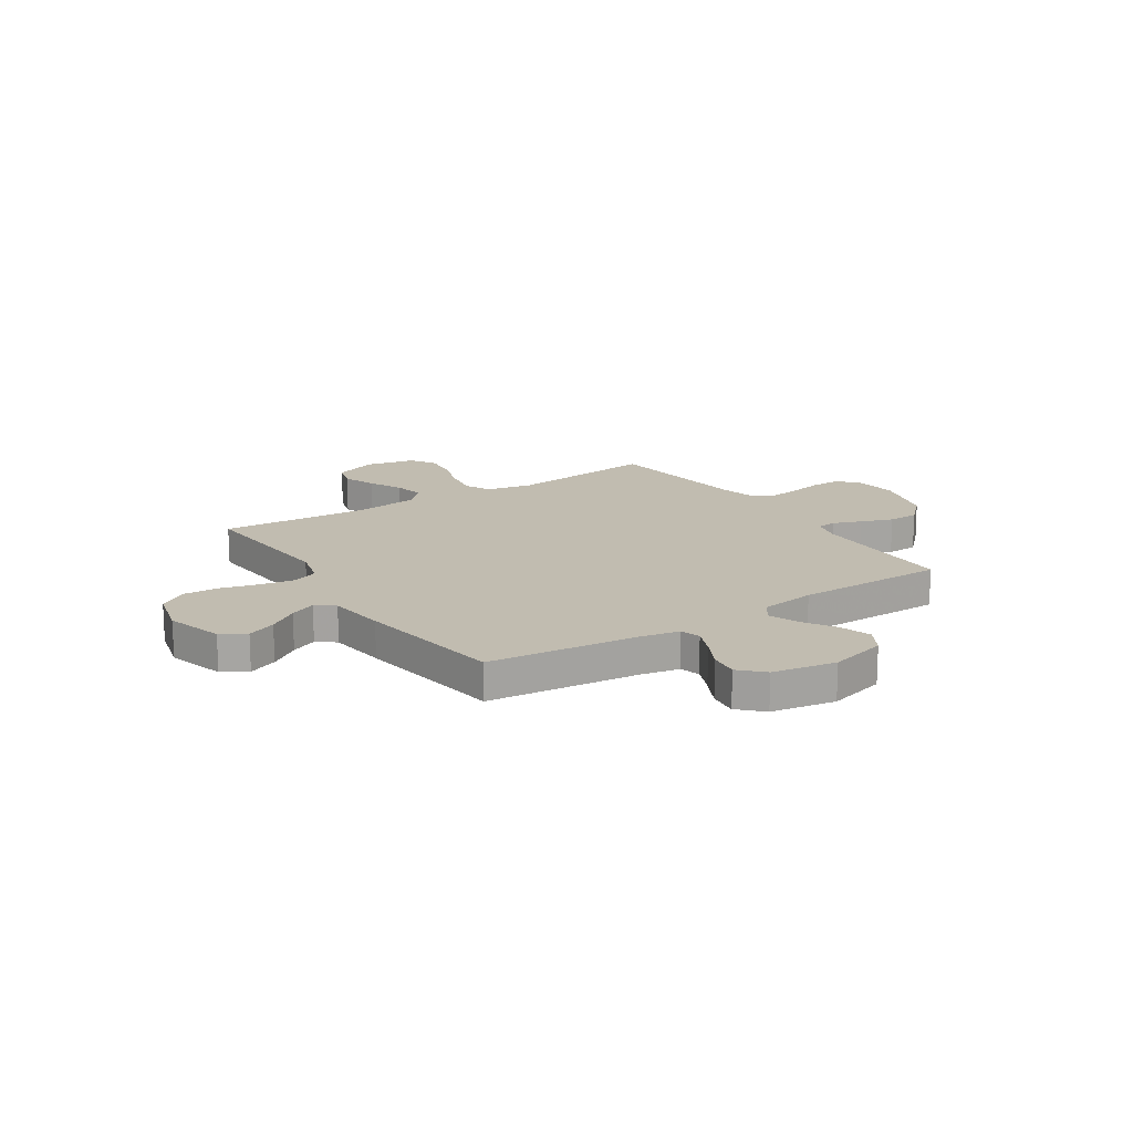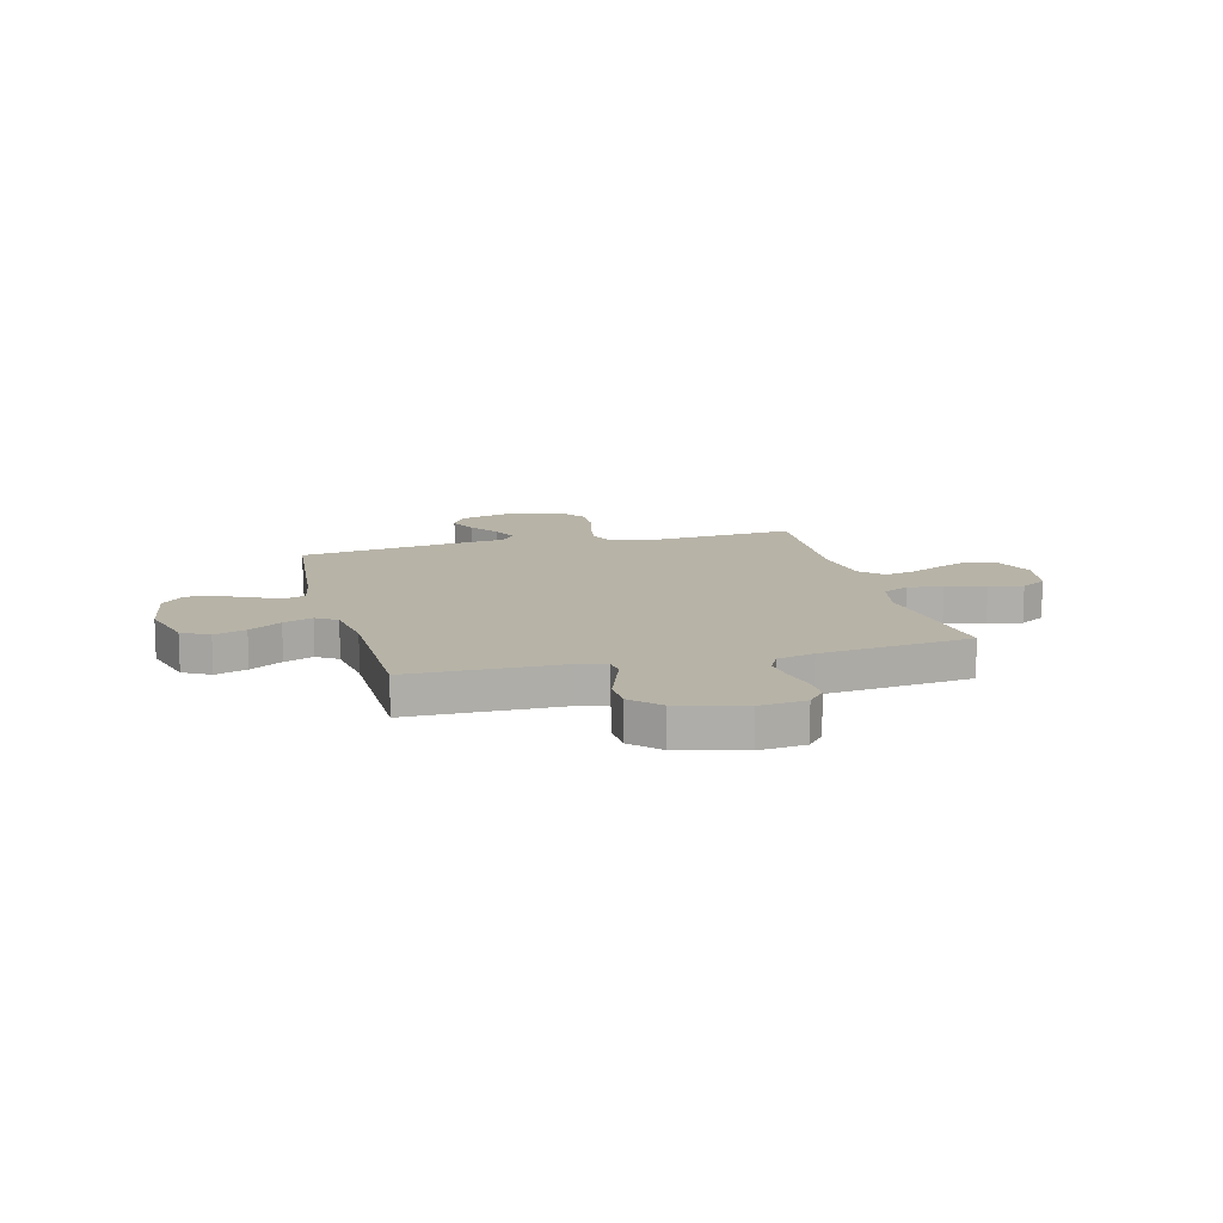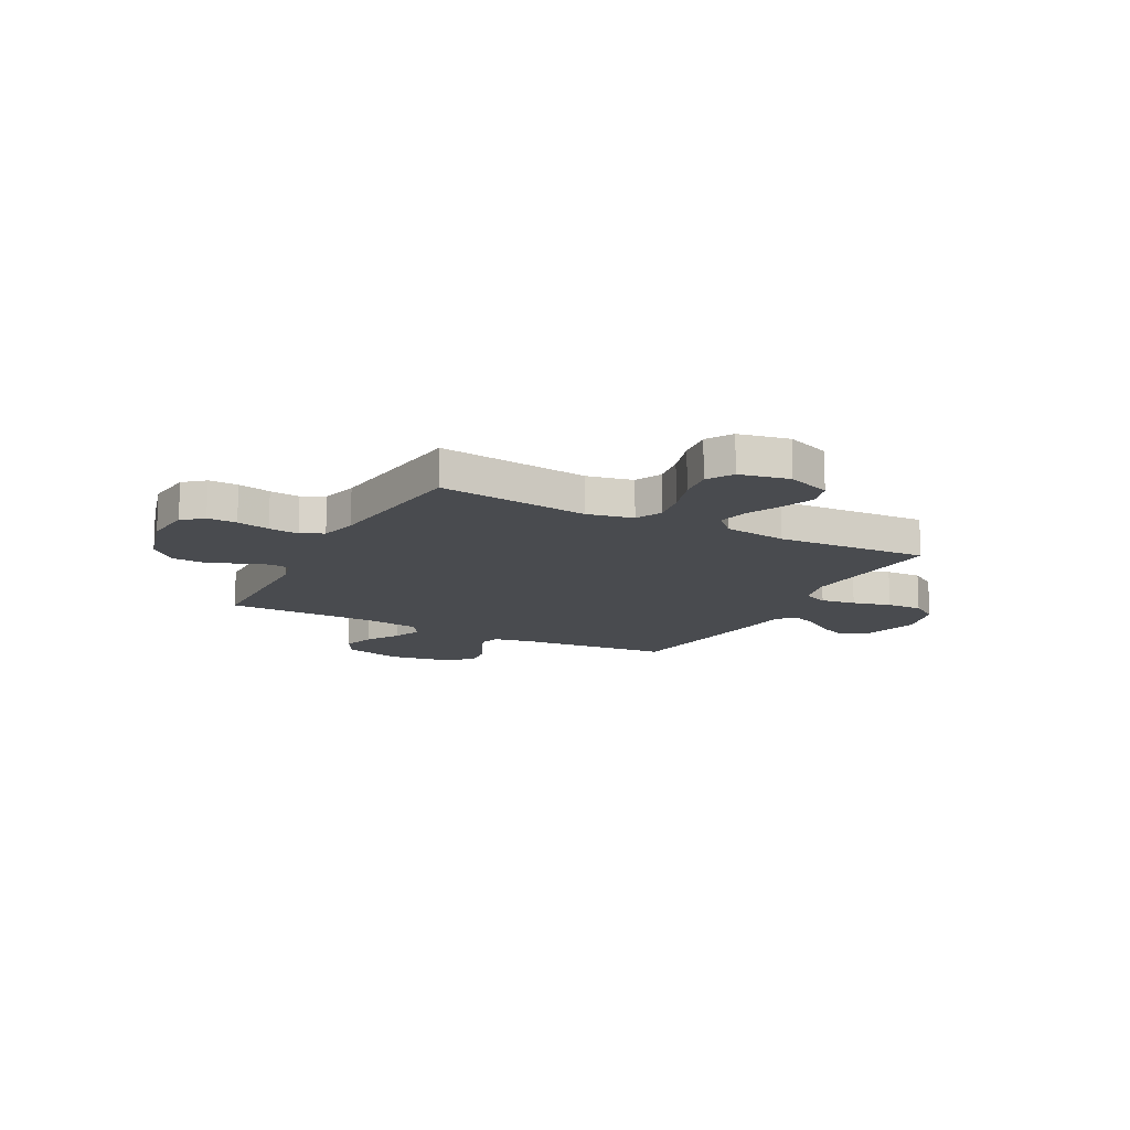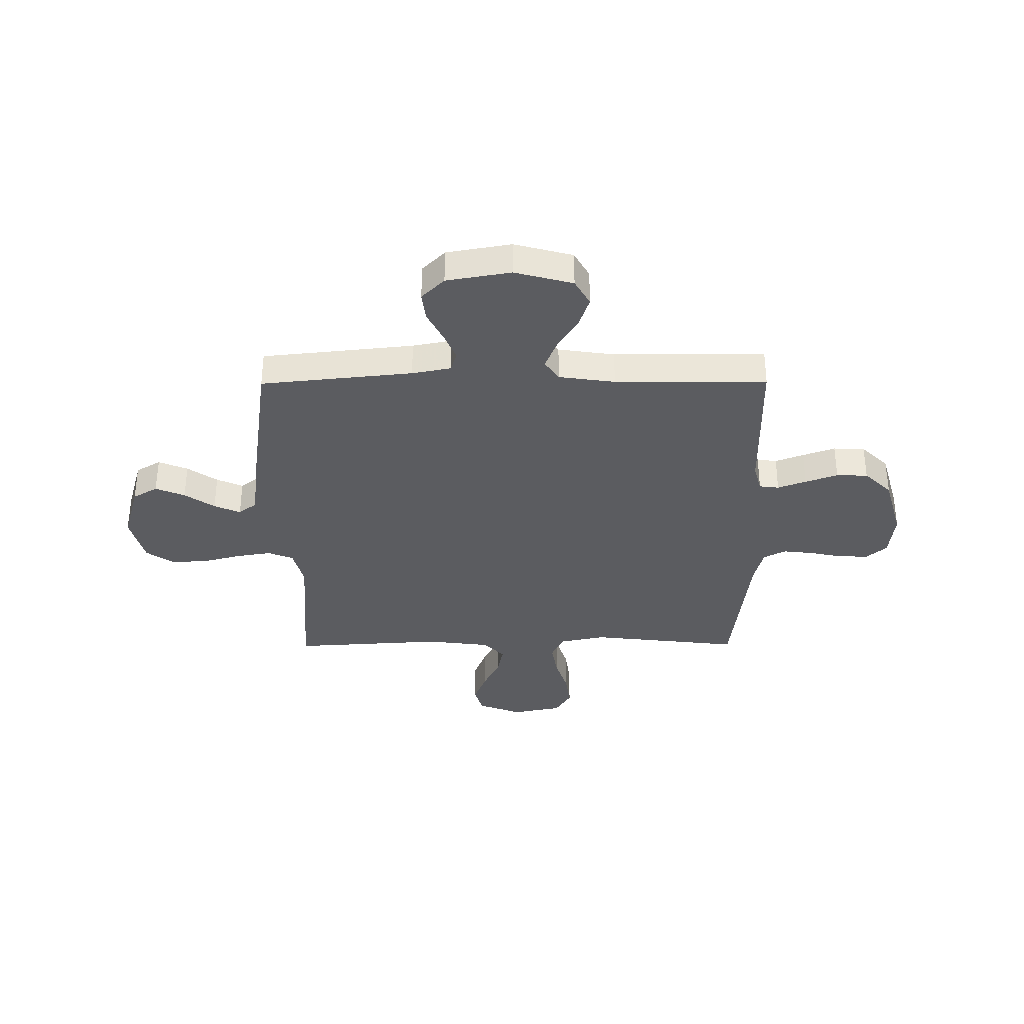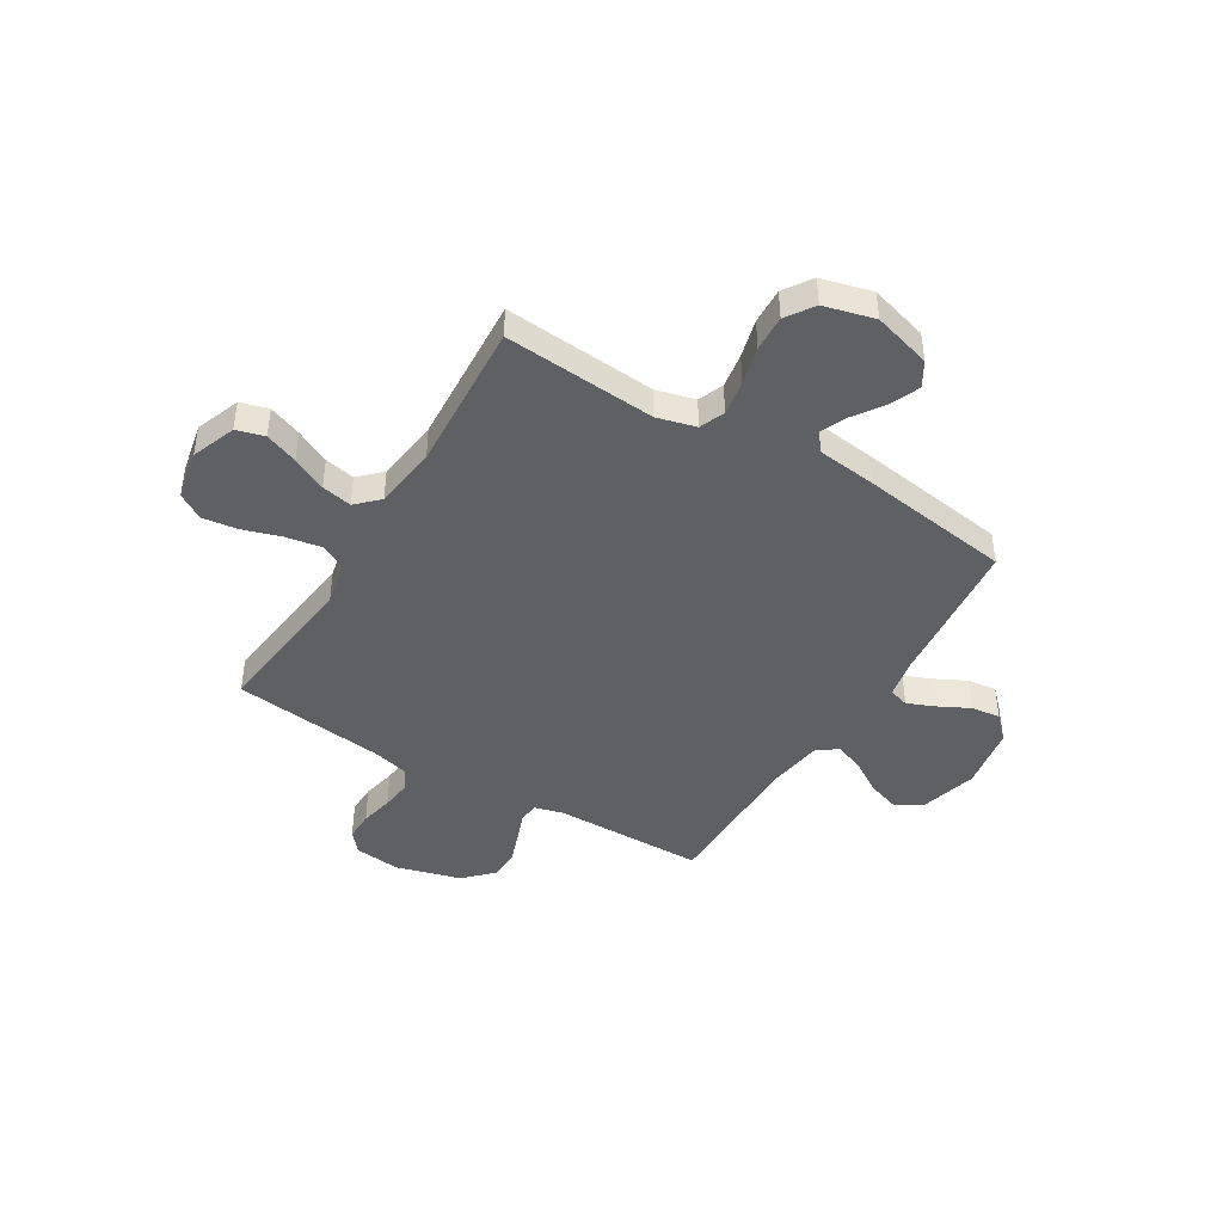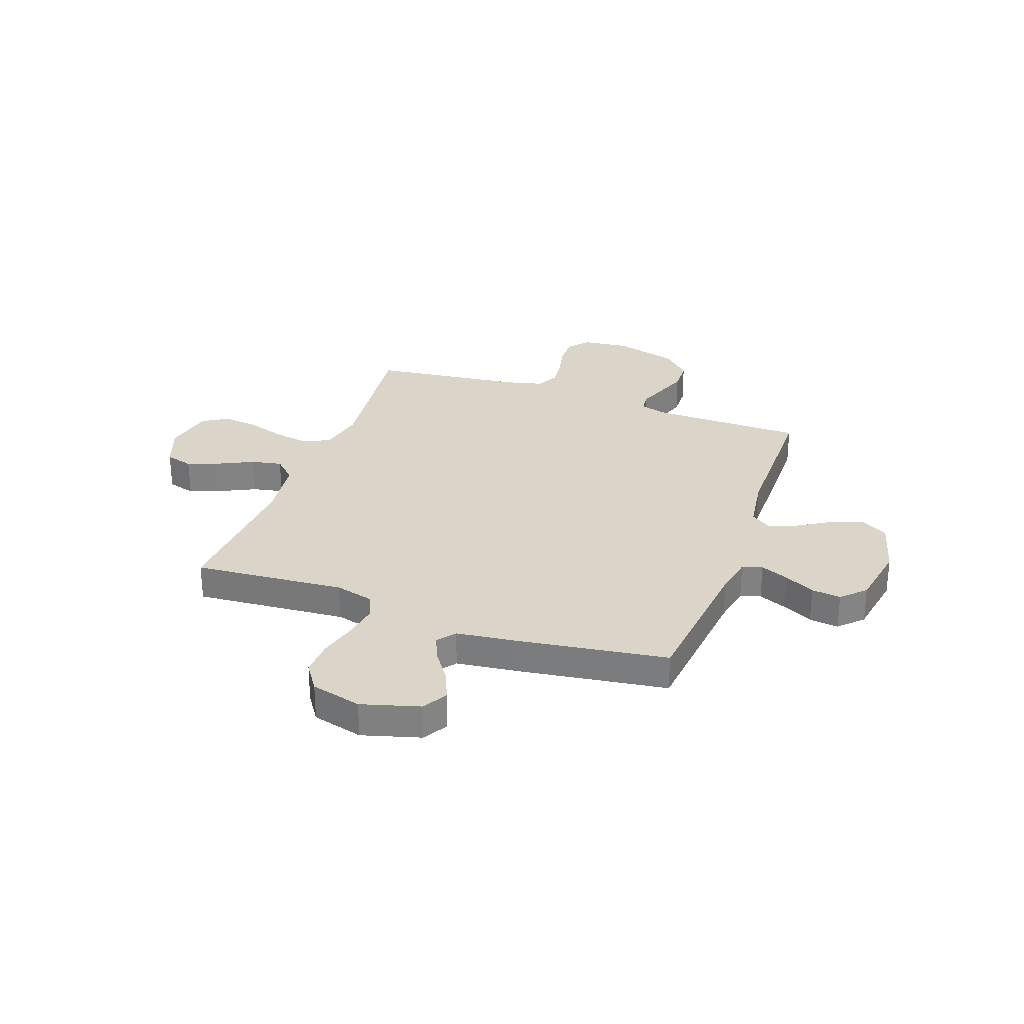
<metadata>
{"format":"obj","ext":"obj","renderer":"f3d","projection":"perspective","resolution":1024,"background":"white","views":[{"elev":16.5,"azim":-123.2,"up":"+Y"},{"elev":12.6,"azim":-14.8,"up":"+Y"},{"elev":-14.0,"azim":62.1,"up":"+Y"},{"elev":-34.9,"azim":-89.6,"up":"+Y"},{"elev":-43.7,"azim":148.8,"up":"+Y"},{"elev":29.3,"azim":-160.3,"up":"+Y"}]}
</metadata>
<code>
v 0.5 0.07 -0.5
v 0.2 0.07 -0.477
v 0.123 0.07 -0.497
v 0.103 0.07 -0.547
v 0.114 0.07 -0.616
v 0.134 0.07 -0.692
v 0.137 0.07 -0.763
v 0.1 0.07 -0.818
v 0 0.07 -0.844
v -0.115 0.07 -0.811
v -0.144 0.07 -0.762
v -0.12 0.07 -0.704
v -0.079 0.07 -0.645
v -0.056 0.07 -0.593
v -0.084 0.07 -0.557
v -0.2 0.07 -0.543
v -0.5 0.07 -0.5
v -0.531 0.07 -0.2
v -0.546 0.07 -0.123
v -0.586 0.07 -0.111
v -0.641 0.07 -0.134
v -0.702 0.07 -0.165
v -0.76 0.07 -0.172
v -0.805 0.07 -0.127
v -0.827 0.07 0
v -0.796 0.07 0.115
v -0.743 0.07 0.145
v -0.68 0.07 0.124
v -0.616 0.07 0.084
v -0.558 0.07 0.061
v -0.517 0.07 0.089
v -0.501 0.07 0.2
v -0.5 0.07 0.5
v -0.2 0.07 0.504
v -0.144 0.07 0.519
v -0.139 0.07 0.558
v -0.16 0.07 0.614
v -0.183 0.07 0.678
v -0.181 0.07 0.74
v -0.128 0.07 0.794
v 0 0.07 0.83
v 0.092 0.07 0.82
v 0.126 0.07 0.78
v 0.125 0.07 0.722
v 0.111 0.07 0.657
v 0.104 0.07 0.597
v 0.127 0.07 0.553
v 0.2 0.07 0.535
v 0.5 0.07 0.5
v 0.465 0.07 0.2
v 0.484 0.07 0.11
v 0.536 0.07 0.085
v 0.605 0.07 0.097
v 0.682 0.07 0.121
v 0.751 0.07 0.13
v 0.802 0.07 0.099
v 0.822 0.07 0
v 0.789 0.07 -0.087
v 0.734 0.07 -0.103
v 0.669 0.07 -0.078
v 0.601 0.07 -0.045
v 0.541 0.07 -0.033
v 0.498 0.07 -0.075
v 0.482 0.07 -0.2
v 0.5 0 -0.5
v 0.2 0 -0.477
v 0.123 0 -0.497
v 0.103 0 -0.547
v 0.114 0 -0.616
v 0.134 0 -0.692
v 0.137 0 -0.763
v 0.1 0 -0.818
v 0 0 -0.844
v -0.115 0 -0.811
v -0.144 0 -0.762
v -0.12 0 -0.704
v -0.079 0 -0.645
v -0.056 0 -0.593
v -0.084 0 -0.557
v -0.2 0 -0.543
v -0.5 0 -0.5
v -0.531 0 -0.2
v -0.546 0 -0.123
v -0.586 0 -0.111
v -0.641 0 -0.134
v -0.702 0 -0.165
v -0.76 0 -0.172
v -0.805 0 -0.127
v -0.827 0 0
v -0.796 0 0.115
v -0.743 0 0.145
v -0.68 0 0.124
v -0.616 0 0.084
v -0.558 0 0.061
v -0.517 0 0.089
v -0.501 0 0.2
v -0.5 0 0.5
v -0.2 0 0.504
v -0.144 0 0.519
v -0.139 0 0.558
v -0.16 0 0.614
v -0.183 0 0.678
v -0.181 0 0.74
v -0.128 0 0.794
v 0 0 0.83
v 0.092 0 0.82
v 0.126 0 0.78
v 0.125 0 0.722
v 0.111 0 0.657
v 0.104 0 0.597
v 0.127 0 0.553
v 0.2 0 0.535
v 0.5 0 0.5
v 0.465 0 0.2
v 0.484 0 0.11
v 0.536 0 0.085
v 0.605 0 0.097
v 0.682 0 0.121
v 0.751 0 0.13
v 0.802 0 0.099
v 0.822 0 0
v 0.789 0 -0.087
v 0.734 0 -0.103
v 0.669 0 -0.078
v 0.601 0 -0.045
v 0.541 0 -0.033
v 0.498 0 -0.075
v 0.482 0 -0.2
f 58 59 60 61
f 56 57 58 61
f 56 61 62
f 53 54 55 56
f 52 53 56 62
f 51 52 62 63
f 48 49 50
f 47 48 50 51
f 42 43 44 45
f 42 45 46
f 41 42 46
f 40 41 46
f 39 40 46 47
f 36 37 38 39
f 32 33 34
f 31 32 34 35
f 26 27 28 29
f 26 29 30
f 25 26 30
f 24 25 30
f 21 22 23 24
f 20 21 24 30
f 19 20 30 31
f 15 16 17 18
f 15 18 19 31
f 10 11 12 13
f 10 13 14
f 9 10 14
f 8 9 14
f 5 6 7 8
f 4 5 8 14
f 3 4 14 15
f 64 1 2
f 64 2 3
f 36 39 47 51
f 35 36 51 63
f 31 35 63 64
f 3 15 31 64
f 125 124 123 122
f 125 122 121 120
f 126 125 120
f 120 119 118 117
f 126 120 117 116
f 127 126 116 115
f 114 113 112
f 115 114 112 111
f 109 108 107 106
f 110 109 106
f 110 106 105
f 110 105 104
f 111 110 104 103
f 103 102 101 100
f 98 97 96
f 99 98 96 95
f 93 92 91 90
f 94 93 90
f 94 90 89
f 94 89 88
f 88 87 86 85
f 94 88 85 84
f 95 94 84 83
f 82 81 80 79
f 95 83 82 79
f 77 76 75 74
f 78 77 74
f 78 74 73
f 78 73 72
f 72 71 70 69
f 78 72 69 68
f 79 78 68 67
f 66 65 128
f 67 66 128
f 115 111 103 100
f 127 115 100 99
f 128 127 99 95
f 128 95 79 67
f 1 65 66 2
f 2 66 67 3
f 3 67 68 4
f 4 68 69 5
f 5 69 70 6
f 6 70 71 7
f 7 71 72 8
f 8 72 73 9
f 9 73 74 10
f 10 74 75 11
f 11 75 76 12
f 12 76 77 13
f 13 77 78 14
f 14 78 79 15
f 15 79 80 16
f 16 80 81 17
f 17 81 82 18
f 18 82 83 19
f 19 83 84 20
f 20 84 85 21
f 21 85 86 22
f 22 86 87 23
f 23 87 88 24
f 24 88 89 25
f 25 89 90 26
f 26 90 91 27
f 27 91 92 28
f 28 92 93 29
f 29 93 94 30
f 30 94 95 31
f 31 95 96 32
f 32 96 97 33
f 33 97 98 34
f 34 98 99 35
f 35 99 100 36
f 36 100 101 37
f 37 101 102 38
f 38 102 103 39
f 39 103 104 40
f 40 104 105 41
f 41 105 106 42
f 42 106 107 43
f 43 107 108 44
f 44 108 109 45
f 45 109 110 46
f 46 110 111 47
f 47 111 112 48
f 48 112 113 49
f 49 113 114 50
f 50 114 115 51
f 51 115 116 52
f 52 116 117 53
f 53 117 118 54
f 54 118 119 55
f 55 119 120 56
f 56 120 121 57
f 57 121 122 58
f 58 122 123 59
f 59 123 124 60
f 60 124 125 61
f 61 125 126 62
f 62 126 127 63
f 63 127 128 64
f 64 128 65 1

</code>
